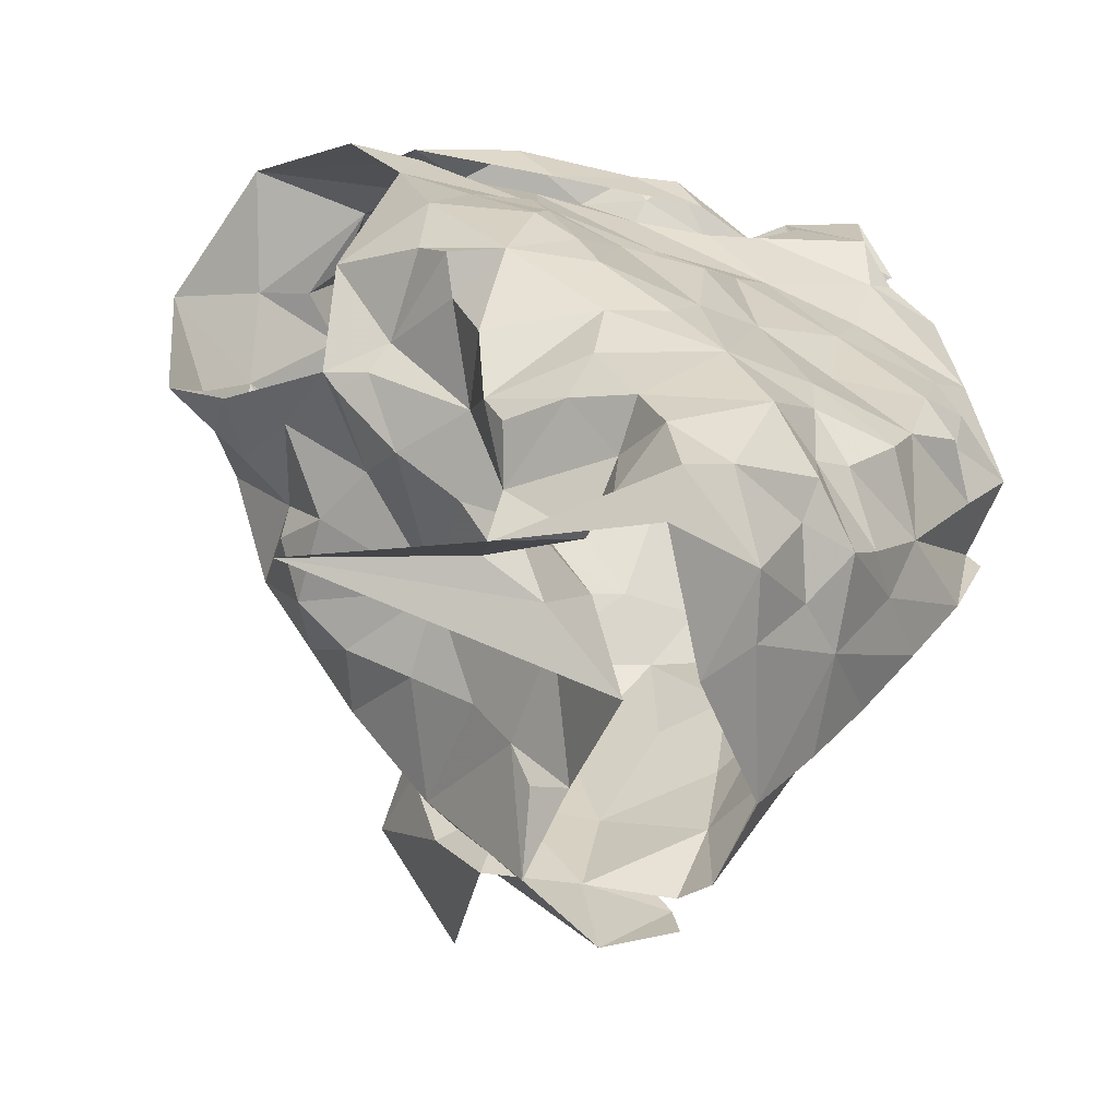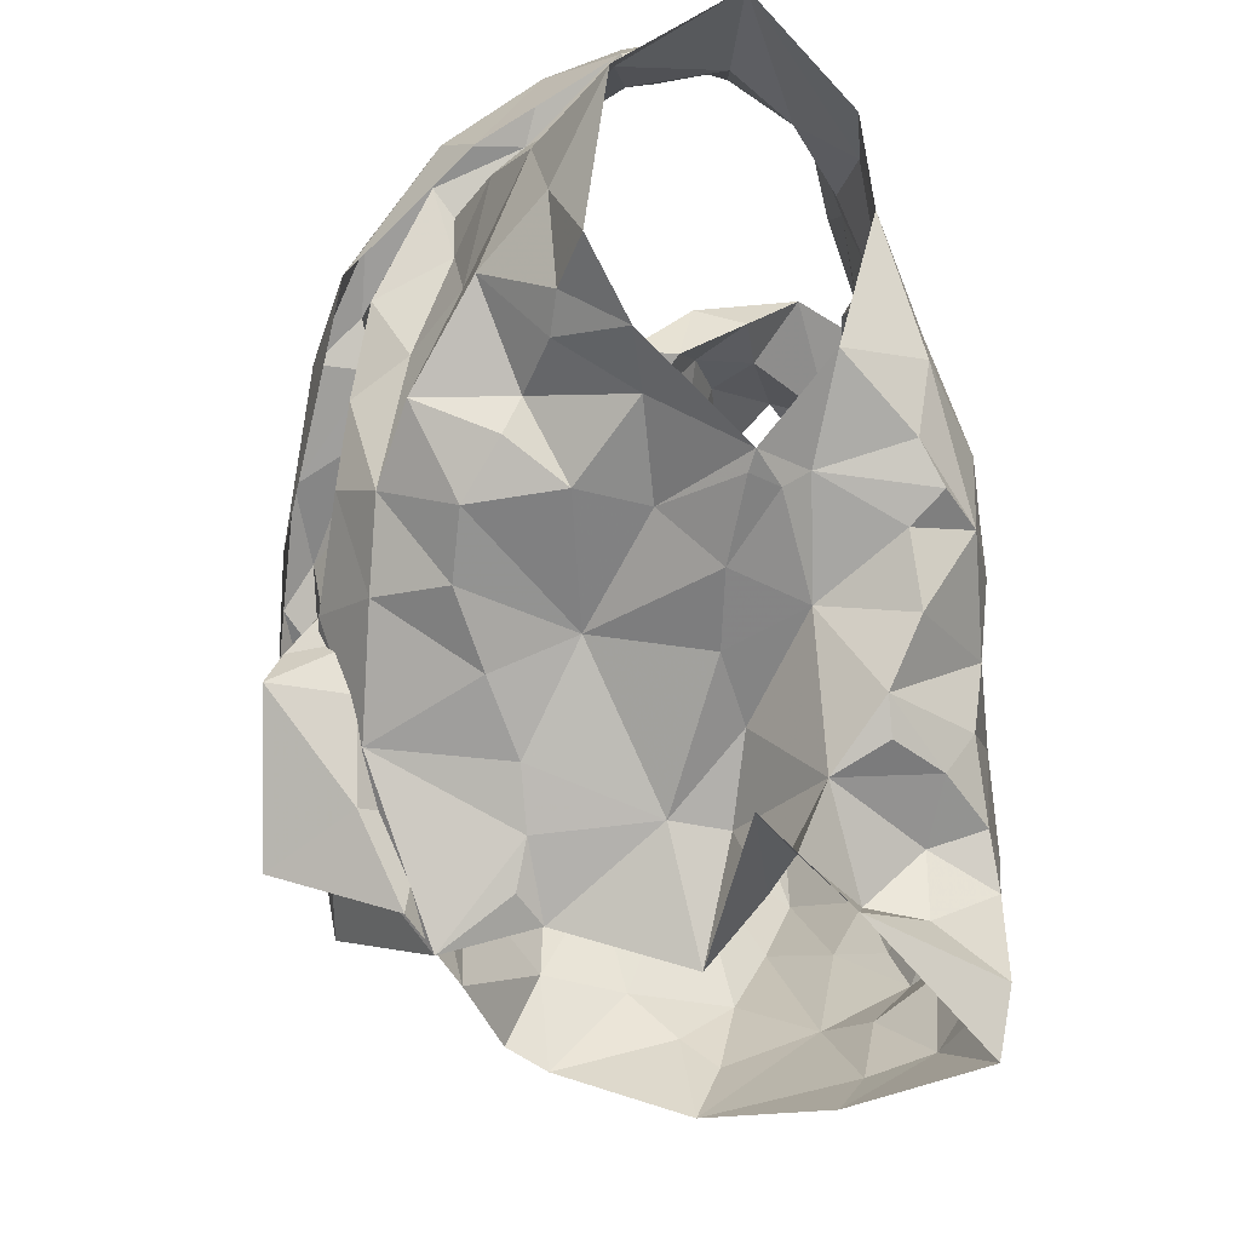
<metadata>
{"format":"obj","ext":"obj","renderer":"f3d","projection":"perspective","resolution":1024,"background":"white","views":[{"elev":-58.6,"azim":170.0,"up":"+Y"},{"elev":-29.6,"azim":102.0,"up":"+Y"}]}
</metadata>
<code>
v -0.3434 0.02568 0.02852
v -0.3366 0.03987 0.02391
v -0.2661 0.1056 0.02658
v -0.2574 0.1211 0.01312
v -0.2307 0.147 -0.007928
v -0.2138 0.1518 -0.01881
v -0.2769 0.1067 -0.05955
v -0.2889 0.09097 -0.04184
v -0.3336 0.06546 -0.03895
v -0.3514 0.04276 -0.03151
v -0.3544 0.0199 0.02292
v -0.3428 0.04371 -0.0146
v -0.2331 0.1339 -0.02786
v -0.2535 0.1261 -0.02634
v -0.2631 0.1111 -0.05498
v -0.2814 0.1079 -0.02377
v -0.3243 0.05663 0.02306
v -0.3101 0.07712 -0.03624
v -0.2678 0.1067 -0.05186
v -0.2416 0.1393 -0.003684
v -0.269 0.1089 -0.0035
v -0.2586 0.1334 0.007916
v -0.3081 0.08608 0.002116
v -0.3993 0.02487 0.03471
v -0.404 0.0563 0.03491
v -0.4082 0.1168 0.03261
v -0.4566 0.1912 -0.001684
v -0.4787 0.09935 -0.02835
v -0.467 0.07034 -0.02991
v -0.4519 0.04766 -0.02413
v -0.4189 -0.0007785 -0.01504
v -0.402 -0.02202 -0.01086
v -0.3905 -0.0003482 0.04296
v -0.4175 0.00869 -0.003186
v -0.3987 -0.00593 0.03166
v -0.4355 0.1313 -0.001358
v -0.4662 0.1447 -0.01392
v -0.4151 0.0605 0.02135
v -0.4129 0.02258 0.0115
v -0.4642 0.105 -0.01853
v -0.4158 0.1377 0.005724
v -0.4564 0.1264 -0.01342
v -0.4222 0.1129 0.0191
v -0.4391 0.08341 -0.002387
v -0.4356 0.02479 -0.0168
v -0.2649 0.1862 0.06289
v -0.2827 0.2412 -0.07797
v -0.3838 0.2316 -0.0783
v -0.3757 0.2498 -0.07836
v -0.3648 0.236 -0.0753
v -0.3612 0.2233 -0.07222
v -0.269 0.2451 -0.04927
v -0.2536 0.2311 -0.02179
v -0.2654 0.2317 -0.003962
v -0.2764 0.1848 0.05769
v -0.3039 0.1798 0.06481
v -0.3064 0.1434 0.07145
v -0.3346 0.1459 0.08129
v -0.3435 0.2436 -0.06664
v -0.3809 0.1065 0.1028
v -0.3596 0.2498 -0.07749
v -0.3183 0.251 -0.07984
v -0.3318 0.2315 -0.08064
v -0.3586 0.1082 0.1073
v -0.3126 0.1258 0.09209
v -0.3621 0.1178 0.09579
v -0.2664 0.2561 -0.01782
v -0.2836 0.254 -0.04616
v -0.3464 0.1418 0.09422
v -0.3189 0.1648 0.07304
v -0.2497 0.215 0.02067
v -0.2777 0.2115 0.03404
v -0.2744 0.2315 0.01247
v -0.2459 0.2368 -0.02212
v -0.2544 0.247 -0.05646
v -0.279 0.25 -0.06492
v -0.326 0.2316 -0.07312
v -0.3488 0.1283 0.1036
v -0.3227 0.1554 0.09365
v -0.2796 0.2076 0.06141
v -0.2954 0.1933 0.06639
v -0.2634 0.2392 -0.02865
v -0.3003 0.2475 -0.06676
v -0.2973 0.1803 0.08123
v -0.2722 0.2192 0.03943
v -0.2633 0.2272 0.03488
v -0.2642 0.2474 0.005097
v -0.2606 0.2168 -0.08683
v -0.4043 0.05244 0.09695
v -0.4033 0.06905 0.1023
v -0.3759 0.03094 0.09075
v -0.2596 0.211 0.0186
v -0.2295 0.24 -0.06092
v -0.2857 0.2356 -0.06489
v -0.2087 0.2019 -0.02688
v -0.345 0.009735 0.05188
v -0.341 0.1175 0.08798
v -0.372 0.07164 0.09774
v -0.3046 0.07448 0.02852
v -0.2365 0.2246 -0.02206
v -0.3411 0.05225 0.08352
v -0.2835 0.09134 0.03292
v -0.323 0.1343 0.0811
v -0.2838 0.1563 0.06504
v -0.2542 0.1343 0.03911
v -0.2766 0.1966 0.03339
v -0.2727 0.1176 0.05246
v -0.2238 0.1749 -0.006872
v -0.279 0.166 0.04612
v -0.3162 0.06178 0.06653
v -0.3341 0.08485 0.08773
v -0.3071 0.1002 0.07843
v -0.2888 0.09339 0.05802
v -0.286 0.1282 0.0686
v -0.2639 0.1758 0.02691
v -0.2392 0.1619 0.01678
v -0.2383 0.2012 0.001612
v -0.3351 0.09174 0.06854
v -0.3719 0.1934 0.007295
v -0.3877 0.2287 -0.008188
v -0.3866 0.2188 -0.07369
v -0.4048 0.2213 -0.07459
v -0.3942 0.2292 -0.03442
v -0.3626 0.1924 -0.001868
v -0.3435 0.1698 0.004459
v -0.3398 0.1504 0.01671
v -0.3396 0.1328 0.02832
v -0.3167 0.1379 0.04518
v -0.3238 0.1144 0.04929
v -0.3107 0.1216 0.06191
v -0.3881 0.2389 -0.06414
v -0.4127 0.2395 -0.0604
v -0.35 0.1928 0.01754
v -0.3043 0.07914 0.09281
v -0.4436 0.2554 -0.07135
v -0.3419 0.1013 0.05782
v -0.3197 0.1292 0.0633
v -0.4572 0.2402 -0.05942
v -0.3854 0.245 -0.05074
v -0.4265 0.2304 -0.04872
v -0.4417 0.2272 -0.07708
v -0.3829 0.2201 -0.006061
v -0.3556 0.2092 -0.0171
v -0.3463 0.2064 -0.002396
v -0.3665 0.2329 -0.01967
v -0.3691 0.227 -0.03666
v -0.3534 0.1476 0.03503
v -0.3112 0.09142 0.08958
v -0.4138 0.2488 -0.05194
v -0.3976 0.2371 -0.01945
v -0.3352 0.1612 0.03899
v -0.4164 0.246 -0.07021
v -0.3277 0.1657 0.02731
v -0.4218 0.2449 -0.07041
v -0.3629 0.007707 0.04858
v -0.331 0.03273 0.09856
v -0.3199 0.04496 0.06851
v -0.4355 0.2232 -0.06267
v -0.4337 0.2394 -0.03318
v -0.4393 0.2239 -0.01486
v -0.3111 0.07573 0.06725
v -0.377 0.2212 -0.01839
v -0.3873 0.08246 0.04114
v -0.333 0.0177 0.05749
v -0.4152 0.1298 0.02035
v -0.3334 0.1351 0.03941
v -0.3993 0.2248 -0.01956
v -0.4267 0.1594 0.002125
v -0.3839 0.173 0.0009357
v -0.4051 0.1952 -0.008061
v -0.4071 0.08735 0.02859
v -0.3991 0.1382 0.02882
v -0.4247 0.2249 -0.05416
v -0.333 0.08612 0.0578
v -0.3102 0.093 0.06507
v -0.3743 0.1378 0.02505
v -0.3858 0.121 0.04099
v -0.3691 0.0439 0.05101
v -0.3408 0.0509 0.05473
v -0.4418 0.1767 -0.0009105
v -0.4133 0.1745 0.01161
v -0.3595 0.08285 0.05461
v -0.3428 0.1147 0.04349
v -0.2946 0.1118 -0.1018
v -0.3068 0.08101 -0.09251
v -0.3164 0.04856 -0.08138
v -0.3154 0.01675 -0.05485
v -0.3622 0.005559 -0.02062
v -0.2623 0.1396 -0.07832
v -0.3089 0.0879 -0.06216
v -0.2825 0.1144 -0.06693
v -0.3197 0.04053 -0.06337
v -0.3353 0.01474 -0.04359
v -0.46 0.147 -0.06658
v -0.4661 0.127 -0.06653
v -0.4189 0.05356 -0.08136
v -0.4293 0.03553 -0.06465
v -0.4065 0.004828 -0.06216
v -0.3912 -0.01788 -0.06076
v -0.3759 -0.0323 -0.05529
v -0.4753 0.1075 -0.02716
v -0.4855 0.1261 -0.04563
v -0.446 0.06058 -0.05618
v -0.4642 0.1144 -0.06109
v -0.4682 0.09651 -0.05178
v -0.4192 0.008236 -0.04492
v -0.438 0.04018 -0.0471
v -0.3668 0.1959 -0.07497
v -0.3652 0.1657 -0.08113
v -0.3737 0.1124 -0.0972
v -0.3633 0.09393 -0.1026
v -0.4209 0.1192 -0.07626
v -0.408 0.06953 -0.08996
v -0.4055 0.02617 -0.09089
v -0.4019 0.01567 -0.08162
v -0.3881 -0.01316 -0.08187
v -0.4688 0.2081 -0.05906
v -0.4436 0.2078 -0.06979
v -0.358 -0.02934 -0.1012
v -0.4737 0.1624 -0.05917
v -0.3781 0.009073 -0.1005
v -0.3914 0.04571 -0.1024
v -0.4198 0.0204 -0.07189
v -0.4072 0.04473 -0.08618
v -0.4344 0.06995 -0.08147
v -0.4057 0.1899 -0.07238
v -0.452 0.2152 -0.0669
v -0.3621 -0.004932 -0.1055
v -0.379 0.07412 -0.1019
v -0.3774 0.1452 -0.09454
v -0.4095 0.08898 -0.08844
v -0.4256 0.1524 -0.07501
v -0.459 0.09852 -0.07213
v -0.4514 0.119 -0.07457
v -0.4357 0.1782 -0.0681
v -0.3921 0.1725 -0.08048
v -0.4427 0.08773 -0.07751
v -0.3959 0.1296 -0.08494
v -0.3212 0.1685 -0.09832
v -0.3206 0.1374 -0.1078
v -0.3343 0.124 -0.1074
v -0.3329 0.04507 -0.09371
v -0.3491 0.03065 -0.08554
v -0.3473 0.008517 -0.08587
v -0.2781 0.1956 -0.08834
v -0.3125 0.2288 -0.07324
v -0.2847 0.2193 -0.08375
v -0.3259 0.1958 -0.08457
v -0.2576 0.001806 -0.05315
v -0.3426 0.01208 -0.06812
v -0.3106 0.05961 -0.08168
v -0.3516 0.03628 -0.1029
v -0.2881 0.1497 -0.09985
v -0.3157 -0.001294 -0.07076
v -0.2985 0.1032 -0.09082
v -0.2865 0.1237 -0.09598
v -0.3588 0.01982 -0.1044
v -0.3394 0.05967 -0.1017
v -0.301 0.1671 -0.09736
v -0.312 0.108 -0.1078
v -0.3424 0.08325 -0.1046
v -0.3255 0.152 -0.1028
v -0.3408 0.109 -0.1077
v -0.3516 0.1594 -0.09106
f 102 99 23
f 1 11 2
f 3 102 23
f 14 20 22
f 2 12 17
f 13 6 5
f 12 188 10
f 18 8 23
f 12 2 11
f 188 12 11
f 7 19 8
f 15 13 14
f 16 15 14
f 16 19 15
f 16 14 21
f 20 13 5
f 13 20 14
f 12 9 18
f 3 23 21
f 16 8 19
f 9 12 10
f 17 23 99
f 17 12 23
f 23 12 18
f 22 21 14
f 21 22 4
f 21 4 3
f 8 16 23
f 23 16 21
f 44 40 29
f 37 201 42
f 25 38 24
f 32 34 31
f 35 33 24
f 35 34 32
f 39 34 35
f 37 180 27
f 42 180 37
f 39 35 24
f 34 45 31
f 25 171 38
f 41 168 36
f 24 38 39
f 42 201 40
f 44 42 40
f 44 29 30
f 36 165 41
f 44 171 43
f 42 43 36
f 168 42 36
f 180 42 168
f 38 171 44
f 201 28 40
f 29 40 28
f 43 171 26
f 36 43 165
f 42 44 43
f 44 45 39
f 38 44 39
f 45 34 39
f 44 30 45
f 64 60 78
f 64 78 65
f 60 66 78
f 103 57 70
f 58 70 69
f 66 97 69
f 104 70 57
f 46 65 84
f 59 61 62
f 84 80 46
f 71 46 86
f 94 246 83
f 48 63 61
f 79 65 78
f 94 68 52
f 54 53 67
f 85 55 106
f 73 54 67
f 48 61 49
f 59 50 61
f 61 50 49
f 76 47 75
f 69 78 66
f 61 63 62
f 77 51 59
f 50 59 51
f 104 56 70
f 81 56 55
f 85 80 81
f 73 92 54
f 67 74 87
f 58 69 97
f 70 58 103
f 56 81 84
f 46 80 86
f 81 55 85
f 72 85 106
f 72 92 73
f 72 73 85
f 87 74 71
f 82 67 53
f 67 82 52
f 67 52 68
f 83 68 94
f 83 47 76
f 77 59 83
f 68 76 75
f 76 68 83
f 47 83 62
f 78 69 79
f 56 84 79
f 70 79 69
f 70 56 79
f 80 85 86
f 86 85 73
f 84 81 80
f 71 86 87
f 73 67 87
f 75 74 67
f 68 75 67
f 77 83 246
f 63 47 62
f 62 83 59
f 84 65 79
f 73 87 86
f 57 114 104
f 98 60 90
f 90 91 98
f 58 97 103
f 95 93 100
f 3 4 105
f 117 54 92
f 95 108 6
f 110 17 99
f 110 99 113
f 89 91 90
f 116 22 20
f 60 98 66
f 94 93 247
f 52 93 94
f 88 247 93
f 116 5 108
f 96 11 1
f 96 1 2
f 17 110 2
f 53 52 82
f 113 102 107
f 109 55 104
f 100 117 95
f 2 110 96
f 100 52 53
f 100 93 52
f 99 102 113
f 103 97 112
f 22 116 105
f 72 106 92
f 54 117 100
f 91 96 101
f 98 91 101
f 96 110 101
f 102 3 107
f 4 22 105
f 5 116 20
f 108 5 6
f 115 106 109
f 55 109 106
f 54 100 53
f 108 95 117
f 111 66 98
f 97 66 111
f 111 110 112
f 112 57 103
f 3 105 107
f 113 107 114
f 113 112 110
f 112 97 111
f 104 55 56
f 114 112 113
f 112 114 57
f 111 98 101
f 104 107 109
f 114 107 104
f 109 107 115
f 115 116 117
f 107 105 115
f 117 92 115
f 105 116 115
f 106 115 92
f 116 108 117
f 111 101 110
f 146 139 123
f 122 131 121
f 50 51 131
f 143 124 144
f 49 131 132
f 121 131 51
f 49 50 131
f 154 132 122
f 138 154 135
f 139 173 123
f 175 134 148
f 140 48 132
f 173 139 152
f 130 175 148
f 130 128 129
f 166 153 127
f 48 49 132
f 144 125 153
f 136 148 118
f 142 144 119
f 175 161 134
f 137 136 147
f 148 136 137
f 127 153 126
f 122 132 131
f 154 122 141
f 150 138 149
f 158 173 152
f 139 150 149
f 139 145 150
f 140 132 154
f 154 138 140
f 152 141 158
f 141 135 154
f 119 144 133
f 144 142 145
f 139 146 145
f 124 125 144
f 142 150 145
f 123 162 146
f 144 153 133
f 151 147 119
f 128 153 166
f 143 144 145
f 142 120 150
f 143 146 162
f 145 146 143
f 153 151 133
f 119 133 151
f 137 151 153
f 147 151 137
f 128 130 137
f 153 128 137
f 139 149 152
f 149 135 152
f 135 149 138
f 126 153 125
f 137 130 148
f 152 135 141
f 33 155 24
f 41 165 172
f 181 172 169
f 155 164 179
f 172 165 26
f 178 25 24
f 158 141 227
f 217 159 173
f 160 167 159
f 157 164 156
f 227 217 158
f 157 156 134
f 180 181 160
f 170 162 167
f 181 170 160
f 130 174 175
f 168 181 180
f 129 128 183
f 179 157 161
f 160 27 180
f 217 173 158
f 155 179 178
f 162 124 143
f 124 162 170
f 167 162 123
f 171 25 163
f 166 183 128
f 26 165 43
f 159 123 173
f 175 174 161
f 125 176 126
f 170 169 124
f 167 160 170
f 177 183 176
f 171 177 26
f 26 177 172
f 172 181 41
f 41 181 168
f 130 129 174
f 167 123 159
f 155 178 24
f 125 124 169
f 169 176 125
f 171 163 177
f 127 176 183
f 177 182 183
f 127 183 166
f 179 161 174
f 174 129 183
f 176 172 177
f 127 126 176
f 176 169 172
f 170 181 169
f 179 164 157
f 178 179 182
f 25 178 163
f 182 179 174
f 163 178 182
f 134 161 157
f 182 174 183
f 182 177 163
f 190 191 7
f 19 7 15
f 191 256 189
f 7 191 15
f 193 188 249
f 188 193 10
f 187 193 249
f 192 186 251
f 9 10 192
f 8 18 190
f 193 192 10
f 184 256 191
f 191 255 184
f 15 191 189
f 193 187 192
f 190 251 185
f 255 190 185
f 190 255 191
f 18 9 190
f 7 8 190
f 190 192 251
f 190 9 192
f 237 225 203
f 205 204 233
f 237 205 233
f 202 194 195
f 202 220 194
f 198 199 206
f 207 206 30
f 202 204 205
f 206 223 198
f 204 202 195
f 200 32 199
f 32 31 206
f 29 201 203
f 207 197 223
f 207 223 206
f 201 202 205
f 203 205 237
f 201 29 28
f 206 45 30
f 203 225 196
f 207 203 197
f 45 206 31
f 199 32 206
f 201 205 203
f 203 196 197
f 203 207 29
f 29 207 30
f 257 228 221
f 141 218 227
f 224 222 214
f 231 213 225
f 121 226 122
f 222 213 229
f 210 238 230
f 215 221 216
f 230 236 209
f 237 233 234
f 51 208 226
f 217 218 220
f 220 235 194
f 235 218 226
f 200 216 219
f 220 218 235
f 257 221 222
f 122 218 141
f 215 216 198
f 234 194 232
f 215 198 223
f 234 204 195
f 227 218 217
f 219 216 228
f 257 222 252
f 222 229 252
f 222 224 213
f 232 235 226
f 226 236 232
f 223 224 214
f 223 214 215
f 223 197 224
f 225 213 196
f 196 213 224
f 197 196 224
f 234 232 212
f 195 194 234
f 212 231 237
f 233 204 234
f 51 226 121
f 221 228 216
f 231 229 213
f 229 210 211
f 238 210 229
f 229 231 238
f 214 222 221
f 198 216 199
f 236 226 208
f 122 226 218
f 212 238 231
f 214 221 215
f 234 212 237
f 237 231 225
f 232 194 235
f 209 236 208
f 238 212 232
f 236 238 232
f 230 238 236
f 216 200 199
f 185 261 260
f 249 254 187
f 244 254 228
f 251 258 261
f 243 192 250
f 261 263 260
f 239 248 259
f 244 250 254
f 255 185 260
f 240 260 241
f 239 259 262
f 208 77 248
f 247 248 246
f 246 94 247
f 260 263 241
f 244 228 257
f 242 243 252
f 258 229 261
f 246 248 77
f 252 229 258
f 88 245 247
f 253 189 256
f 254 219 228
f 209 264 230
f 257 243 244
f 51 77 208
f 253 256 260
f 245 189 253
f 253 259 245
f 254 250 187
f 192 187 250
f 192 243 242
f 261 185 251
f 243 257 252
f 210 263 211
f 261 211 263
f 230 264 210
f 209 208 248
f 245 248 247
f 248 239 264
f 248 264 209
f 244 243 250
f 192 242 186
f 242 258 251
f 242 251 186
f 184 255 260
f 256 184 260
f 240 262 259
f 258 242 252
f 239 262 264
f 262 240 241
f 210 264 263
f 253 260 240
f 229 211 261
f 263 264 241
f 253 240 259
f 262 241 264
f 248 245 259
f 99 102 23
f 11 1 2
f 102 3 23
f 20 14 22
f 12 2 17
f 6 13 5
f 188 12 10
f 8 18 23
f 2 12 11
f 12 188 11
f 19 7 8
f 13 15 14
f 15 16 14
f 19 16 15
f 14 16 21
f 13 20 5
f 20 13 14
f 9 12 18
f 23 3 21
f 8 16 19
f 12 9 10
f 23 17 99
f 12 17 23
f 12 23 18
f 21 22 14
f 22 21 4
f 4 21 3
f 16 8 23
f 16 23 21
f 40 44 29
f 201 37 42
f 38 25 24
f 34 32 31
f 33 35 24
f 34 35 32
f 34 39 35
f 180 37 27
f 180 42 37
f 35 39 24
f 45 34 31
f 171 25 38
f 168 41 36
f 38 24 39
f 201 42 40
f 42 44 40
f 29 44 30
f 165 36 41
f 171 44 43
f 43 42 36
f 42 168 36
f 42 180 168
f 171 38 44
f 28 201 40
f 40 29 28
f 171 43 26
f 43 36 165
f 44 42 43
f 45 44 39
f 44 38 39
f 34 45 39
f 30 44 45
f 60 64 78
f 78 64 65
f 66 60 78
f 57 103 70
f 70 58 69
f 97 66 69
f 70 104 57
f 65 46 84
f 61 59 62
f 80 84 46
f 46 71 86
f 246 94 83
f 63 48 61
f 65 79 78
f 68 94 52
f 53 54 67
f 55 85 106
f 54 73 67
f 61 48 49
f 50 59 61
f 50 61 49
f 47 76 75
f 78 69 66
f 63 61 62
f 51 77 59
f 59 50 51
f 56 104 70
f 56 81 55
f 80 85 81
f 92 73 54
f 74 67 87
f 69 58 97
f 58 70 103
f 81 56 84
f 80 46 86
f 55 81 85
f 85 72 106
f 92 72 73
f 73 72 85
f 74 87 71
f 67 82 53
f 82 67 52
f 52 67 68
f 68 83 94
f 47 83 76
f 59 77 83
f 76 68 75
f 68 76 83
f 83 47 62
f 69 78 79
f 84 56 79
f 79 70 69
f 56 70 79
f 85 80 86
f 85 86 73
f 81 84 80
f 86 71 87
f 67 73 87
f 74 75 67
f 75 68 67
f 83 77 246
f 47 63 62
f 83 62 59
f 65 84 79
f 87 73 86
f 114 57 104
f 60 98 90
f 91 90 98
f 97 58 103
f 93 95 100
f 4 3 105
f 54 117 92
f 108 95 6
f 17 110 99
f 99 110 113
f 91 89 90
f 22 116 20
f 98 60 66
f 93 94 247
f 93 52 94
f 247 88 93
f 5 116 108
f 11 96 1
f 1 96 2
f 110 17 2
f 52 53 82
f 102 113 107
f 55 109 104
f 117 100 95
f 110 2 96
f 52 100 53
f 93 100 52
f 102 99 113
f 97 103 112
f 116 22 105
f 106 72 92
f 117 54 100
f 96 91 101
f 91 98 101
f 110 96 101
f 3 102 107
f 22 4 105
f 116 5 20
f 5 108 6
f 106 115 109
f 109 55 106
f 100 54 53
f 95 108 117
f 66 111 98
f 66 97 111
f 110 111 112
f 57 112 103
f 105 3 107
f 107 113 114
f 112 113 110
f 97 112 111
f 55 104 56
f 112 114 113
f 114 112 57
f 98 111 101
f 107 104 109
f 107 114 104
f 107 109 115
f 116 115 117
f 105 107 115
f 92 117 115
f 116 105 115
f 115 106 92
f 108 116 117
f 101 111 110
f 139 146 123
f 131 122 121
f 51 50 131
f 124 143 144
f 131 49 132
f 131 121 51
f 50 49 131
f 132 154 122
f 154 138 135
f 173 139 123
f 134 175 148
f 48 140 132
f 139 173 152
f 175 130 148
f 128 130 129
f 153 166 127
f 49 48 132
f 125 144 153
f 148 136 118
f 144 142 119
f 161 175 134
f 136 137 147
f 136 148 137
f 153 127 126
f 132 122 131
f 122 154 141
f 138 150 149
f 173 158 152
f 150 139 149
f 145 139 150
f 132 140 154
f 138 154 140
f 141 152 158
f 135 141 154
f 144 119 133
f 142 144 145
f 146 139 145
f 125 124 144
f 150 142 145
f 162 123 146
f 153 144 133
f 147 151 119
f 153 128 166
f 144 143 145
f 120 142 150
f 146 143 162
f 146 145 143
f 151 153 133
f 133 119 151
f 151 137 153
f 151 147 137
f 130 128 137
f 128 153 137
f 149 139 152
f 135 149 152
f 149 135 138
f 153 126 125
f 130 137 148
f 135 152 141
f 155 33 24
f 165 41 172
f 172 181 169
f 164 155 179
f 165 172 26
f 25 178 24
f 141 158 227
f 159 217 173
f 167 160 159
f 164 157 156
f 217 227 158
f 156 157 134
f 181 180 160
f 162 170 167
f 170 181 160
f 174 130 175
f 181 168 180
f 128 129 183
f 157 179 161
f 27 160 180
f 173 217 158
f 179 155 178
f 124 162 143
f 162 124 170
f 162 167 123
f 25 171 163
f 183 166 128
f 165 26 43
f 123 159 173
f 174 175 161
f 176 125 126
f 169 170 124
f 160 167 170
f 183 177 176
f 177 171 26
f 177 26 172
f 181 172 41
f 181 41 168
f 129 130 174
f 123 167 159
f 178 155 24
f 124 125 169
f 176 169 125
f 163 171 177
f 176 127 183
f 182 177 183
f 183 127 166
f 161 179 174
f 129 174 183
f 172 176 177
f 126 127 176
f 169 176 172
f 181 170 169
f 164 179 157
f 179 178 182
f 178 25 163
f 179 182 174
f 178 163 182
f 161 134 157
f 174 182 183
f 177 182 163
f 191 190 7
f 7 19 15
f 256 191 189
f 191 7 15
f 188 193 249
f 193 188 10
f 193 187 249
f 186 192 251
f 10 9 192
f 18 8 190
f 192 193 10
f 256 184 191
f 255 191 184
f 191 15 189
f 187 193 192
f 251 190 185
f 190 255 185
f 255 190 191
f 9 18 190
f 8 7 190
f 192 190 251
f 9 190 192
f 225 237 203
f 204 205 233
f 205 237 233
f 194 202 195
f 220 202 194
f 199 198 206
f 206 207 30
f 204 202 205
f 223 206 198
f 202 204 195
f 32 200 199
f 31 32 206
f 201 29 203
f 197 207 223
f 223 207 206
f 202 201 205
f 205 203 237
f 29 201 28
f 45 206 30
f 225 203 196
f 203 207 197
f 206 45 31
f 32 199 206
f 205 201 203
f 196 203 197
f 207 203 29
f 207 29 30
f 228 257 221
f 218 141 227
f 222 224 214
f 213 231 225
f 226 121 122
f 213 222 229
f 238 210 230
f 221 215 216
f 236 230 209
f 233 237 234
f 208 51 226
f 218 217 220
f 235 220 194
f 218 235 226
f 216 200 219
f 218 220 235
f 221 257 222
f 218 122 141
f 216 215 198
f 194 234 232
f 198 215 223
f 204 234 195
f 218 227 217
f 216 219 228
f 222 257 252
f 229 222 252
f 224 222 213
f 235 232 226
f 236 226 232
f 224 223 214
f 214 223 215
f 197 223 224
f 213 225 196
f 213 196 224
f 196 197 224
f 232 234 212
f 194 195 234
f 231 212 237
f 204 233 234
f 226 51 121
f 228 221 216
f 229 231 213
f 210 229 211
f 210 238 229
f 231 229 238
f 222 214 221
f 216 198 199
f 226 236 208
f 226 122 218
f 238 212 231
f 221 214 215
f 212 234 237
f 231 237 225
f 194 232 235
f 236 209 208
f 212 238 232
f 238 236 232
f 238 230 236
f 200 216 199
f 261 185 260
f 254 249 187
f 254 244 228
f 258 251 261
f 192 243 250
f 263 261 260
f 248 239 259
f 250 244 254
f 185 255 260
f 260 240 241
f 259 239 262
f 77 208 248
f 248 247 246
f 94 246 247
f 263 260 241
f 228 244 257
f 243 242 252
f 229 258 261
f 248 246 77
f 229 252 258
f 245 88 247
f 189 253 256
f 219 254 228
f 264 209 230
f 243 257 244
f 77 51 208
f 256 253 260
f 189 245 253
f 259 253 245
f 250 254 187
f 187 192 250
f 243 192 242
f 185 261 251
f 257 243 252
f 263 210 211
f 211 261 263
f 264 230 210
f 208 209 248
f 248 245 247
f 239 248 264
f 264 248 209
f 243 244 250
f 242 192 186
f 258 242 251
f 251 242 186
f 255 184 260
f 184 256 260
f 262 240 259
f 242 258 252
f 262 239 264
f 240 262 241
f 264 210 263
f 260 253 240
f 211 229 261
f 264 263 241
f 240 253 259
f 241 262 264
f 245 248 259

</code>
